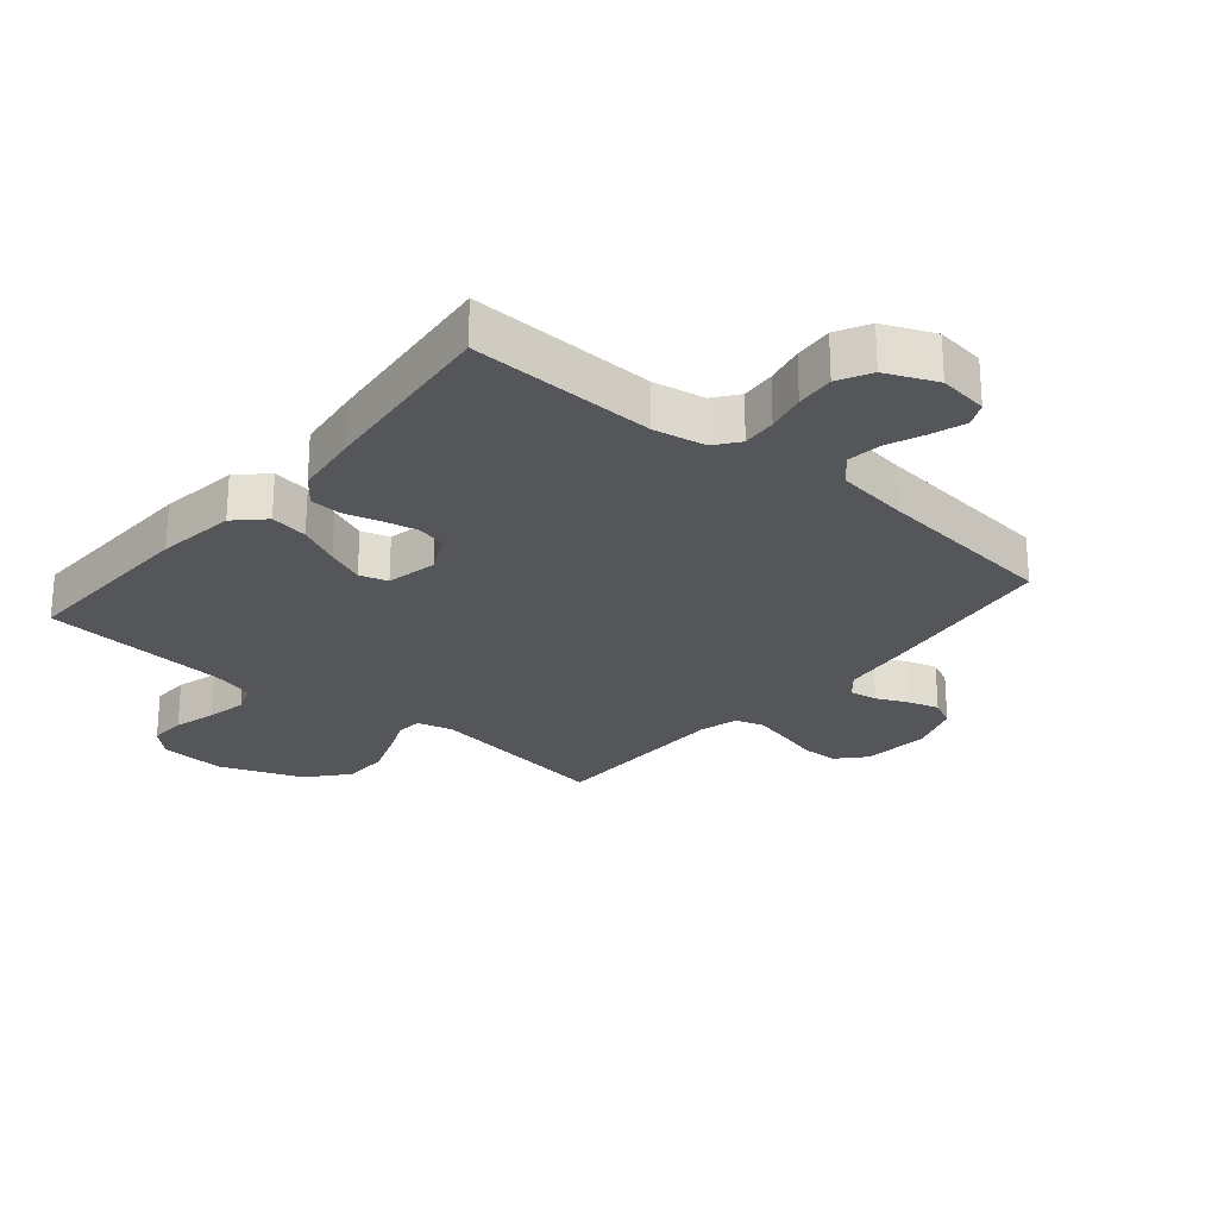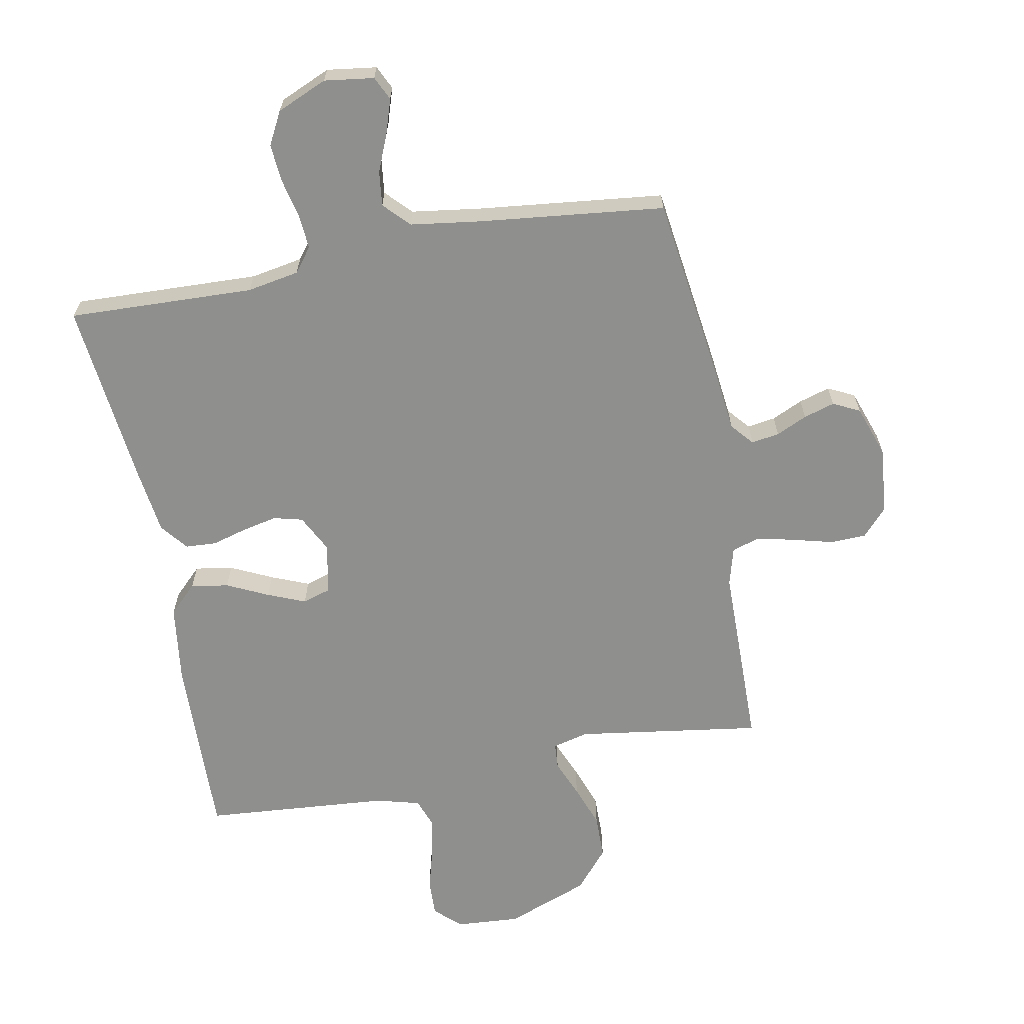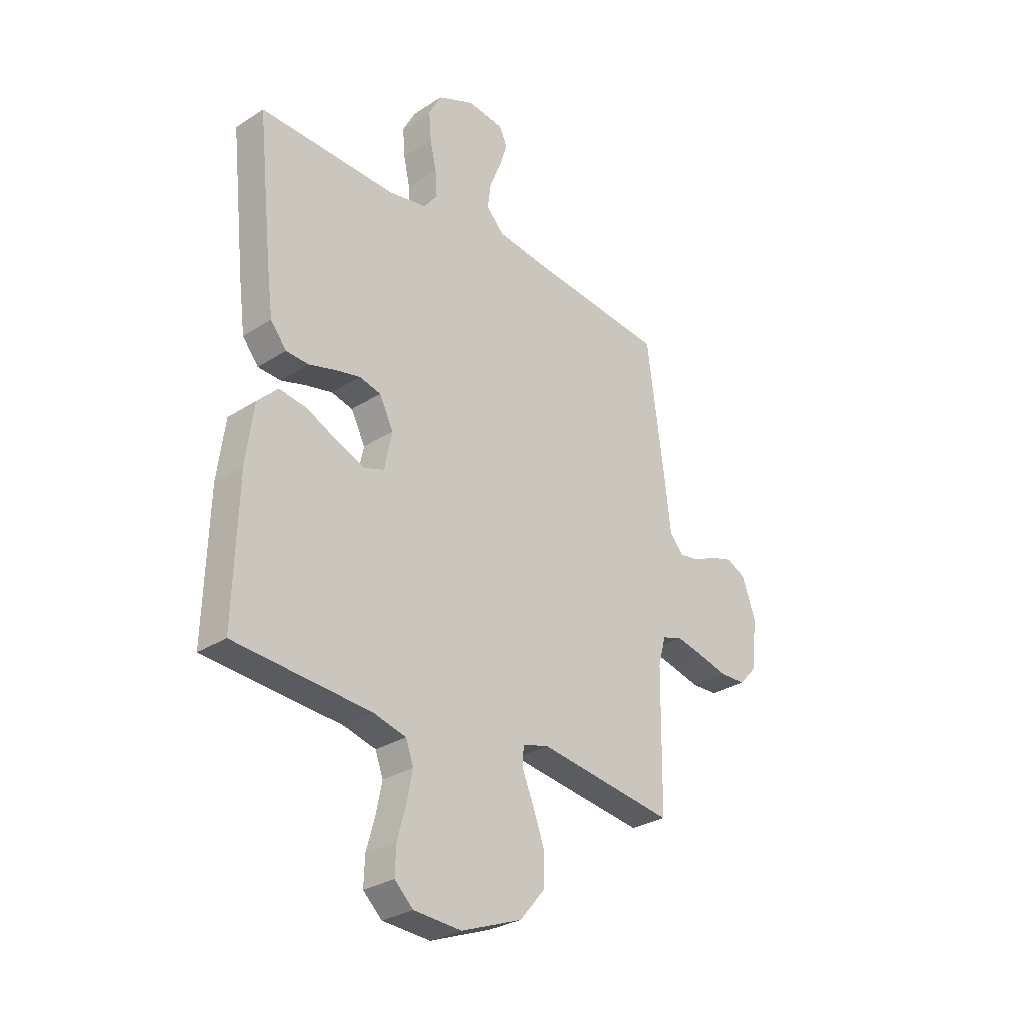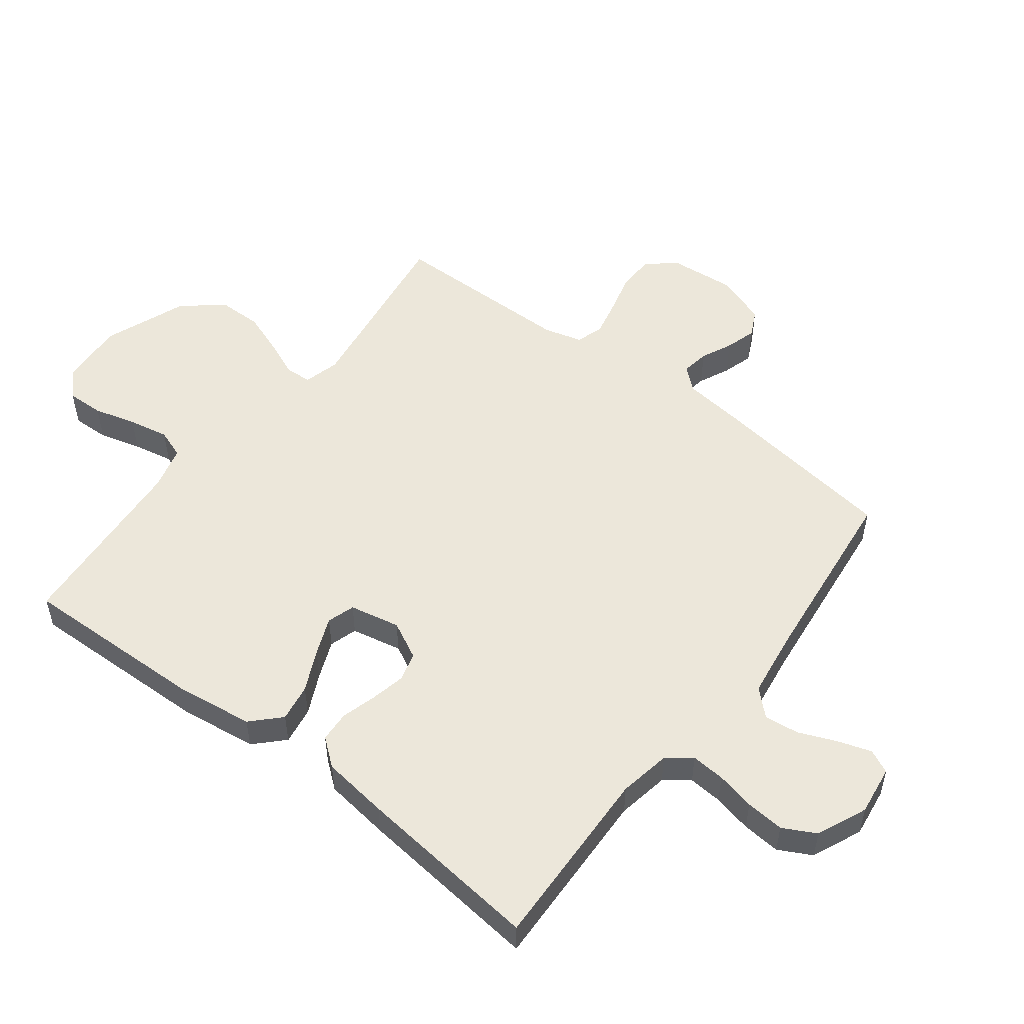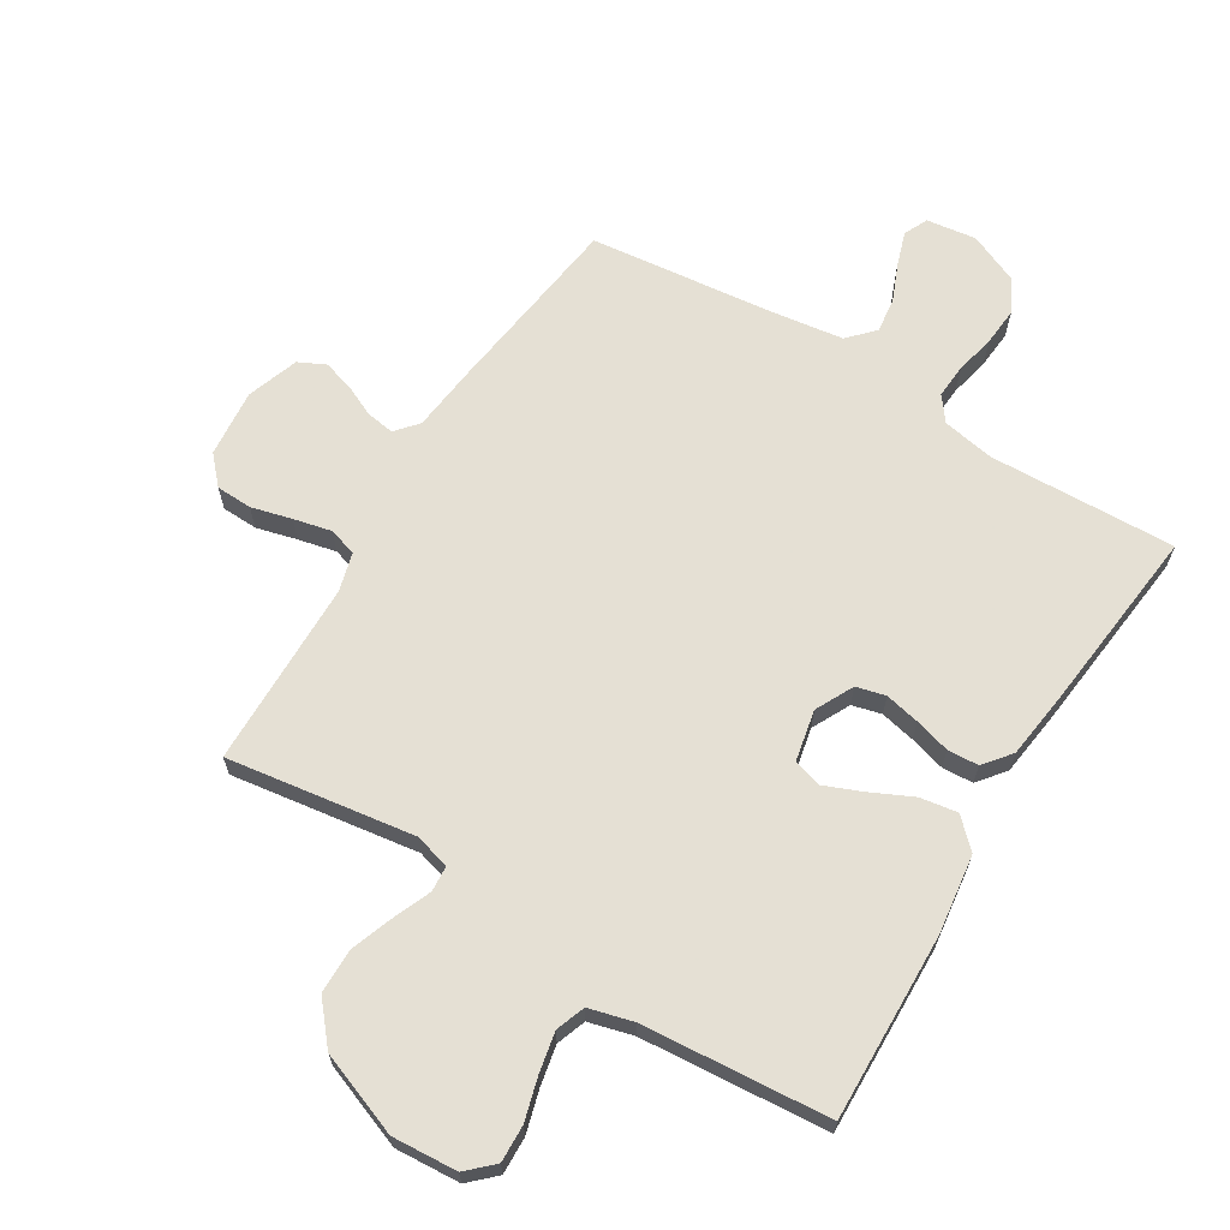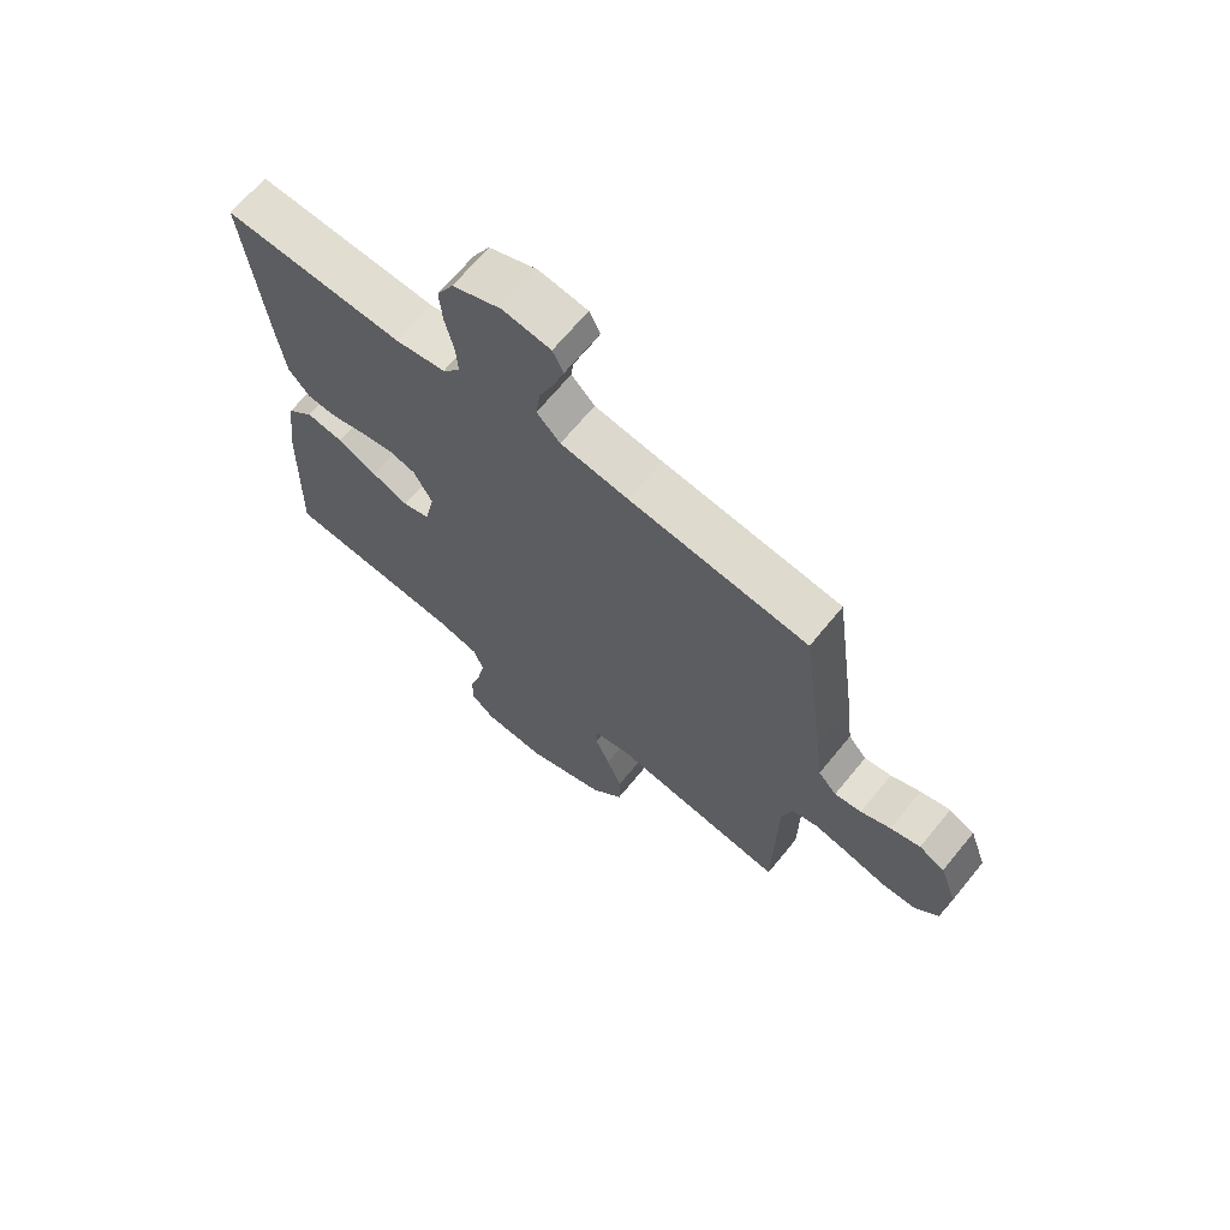
<metadata>
{"format":"obj","ext":"obj","renderer":"f3d","projection":"perspective","resolution":1024,"background":"white","views":[{"elev":-25.4,"azim":-40.1,"up":"+Y"},{"elev":-65.1,"azim":10.8,"up":"+Y"},{"elev":-29.2,"azim":-46.3,"up":"+Z"},{"elev":52.6,"azim":-52.4,"up":"+Y"},{"elev":65.9,"azim":-148.5,"up":"+Y"},{"elev":67.9,"azim":39.4,"up":"+Z"}]}
</metadata>
<code>
v -0.5 0.07 -0.5
v -0.491 0.07 -0.2
v -0.474 0.07 -0.073
v -0.429 0.07 -0.029
v -0.368 0.07 -0.039
v -0.301 0.07 -0.071
v -0.24 0.07 -0.096
v -0.195 0.07 -0.082
v -0.178 0.07 0
v -0.209 0.07 0.061
v -0.256 0.07 0.073
v -0.312 0.07 0.061
v -0.369 0.07 0.045
v -0.419 0.07 0.048
v -0.454 0.07 0.092
v -0.468 0.07 0.2
v -0.5 0.07 0.5
v -0.2 0.07 0.489
v -0.116 0.07 0.504
v -0.086 0.07 0.543
v -0.09 0.07 0.598
v -0.104 0.07 0.661
v -0.109 0.07 0.723
v -0.081 0.07 0.776
v 0 0.07 0.811
v 0.08 0.07 0.8
v 0.098 0.07 0.762
v 0.08 0.07 0.707
v 0.055 0.07 0.647
v 0.048 0.07 0.591
v 0.087 0.07 0.55
v 0.2 0.07 0.534
v 0.5 0.07 0.5
v 0.54 0.07 0.2
v 0.552 0.07 0.095
v 0.583 0.07 0.059
v 0.628 0.07 0.066
v 0.678 0.07 0.089
v 0.728 0.07 0.104
v 0.771 0.07 0.083
v 0.8 0.07 0
v 0.79 0.07 -0.109
v 0.75 0.07 -0.153
v 0.692 0.07 -0.155
v 0.627 0.07 -0.138
v 0.566 0.07 -0.124
v 0.521 0.07 -0.138
v 0.504 0.07 -0.2
v 0.5 0.07 -0.5
v 0.2 0.07 -0.456
v 0.142 0.07 -0.471
v 0.139 0.07 -0.513
v 0.164 0.07 -0.573
v 0.189 0.07 -0.642
v 0.188 0.07 -0.714
v 0.134 0.07 -0.778
v 0 0.07 -0.829
v -0.105 0.07 -0.822
v -0.146 0.07 -0.783
v -0.144 0.07 -0.723
v -0.125 0.07 -0.655
v -0.112 0.07 -0.59
v -0.129 0.07 -0.543
v -0.2 0.07 -0.524
v -0.5 0 -0.5
v -0.491 0 -0.2
v -0.474 0 -0.073
v -0.429 0 -0.029
v -0.368 0 -0.039
v -0.301 0 -0.071
v -0.24 0 -0.096
v -0.195 0 -0.082
v -0.178 0 0
v -0.209 0 0.061
v -0.256 0 0.073
v -0.312 0 0.061
v -0.369 0 0.045
v -0.419 0 0.048
v -0.454 0 0.092
v -0.468 0 0.2
v -0.5 0 0.5
v -0.2 0 0.489
v -0.116 0 0.504
v -0.086 0 0.543
v -0.09 0 0.598
v -0.104 0 0.661
v -0.109 0 0.723
v -0.081 0 0.776
v 0 0 0.811
v 0.08 0 0.8
v 0.098 0 0.762
v 0.08 0 0.707
v 0.055 0 0.647
v 0.048 0 0.591
v 0.087 0 0.55
v 0.2 0 0.534
v 0.5 0 0.5
v 0.54 0 0.2
v 0.552 0 0.095
v 0.583 0 0.059
v 0.628 0 0.066
v 0.678 0 0.089
v 0.728 0 0.104
v 0.771 0 0.083
v 0.8 0 0
v 0.79 0 -0.109
v 0.75 0 -0.153
v 0.692 0 -0.155
v 0.627 0 -0.138
v 0.566 0 -0.124
v 0.521 0 -0.138
v 0.504 0 -0.2
v 0.5 0 -0.5
v 0.2 0 -0.456
v 0.142 0 -0.471
v 0.139 0 -0.513
v 0.164 0 -0.573
v 0.189 0 -0.642
v 0.188 0 -0.714
v 0.134 0 -0.778
v 0 0 -0.829
v -0.105 0 -0.822
v -0.146 0 -0.783
v -0.144 0 -0.723
v -0.125 0 -0.655
v -0.112 0 -0.59
v -0.129 0 -0.543
v -0.2 0 -0.524
f 59 60 61
f 58 59 61
f 57 58 61
f 56 57 61
f 55 56 61
f 54 55 61
f 53 54 61
f 52 53 61
f 51 52 61 62
f 48 49 50
f 47 48 50 51
f 43 44 45
f 42 43 45
f 41 42 45
f 40 41 45
f 39 40 45
f 38 39 45
f 37 38 45
f 36 37 45 46
f 35 36 46 47
f 51 62 63
f 47 51 63
f 35 47 63
f 34 35 63
f 33 34 63
f 32 33 63
f 27 28 29
f 26 27 29
f 25 26 29
f 24 25 29
f 23 24 29
f 22 23 29
f 21 22 29
f 20 21 29 30
f 16 17 18
f 15 16 18
f 14 15 18
f 13 14 18
f 12 13 18
f 11 12 18 19
f 20 30 31
f 19 20 31
f 11 19 31
f 10 11 31
f 4 5 6
f 3 4 6
f 2 3 6
f 1 2 6
f 64 1 6
f 64 6 7
f 63 64 7 8
f 32 63 8 9
f 9 10 31 32
f 125 124 123
f 125 123 122
f 125 122 121
f 125 121 120
f 125 120 119
f 125 119 118
f 125 118 117
f 125 117 116
f 126 125 116 115
f 114 113 112
f 115 114 112 111
f 109 108 107
f 109 107 106
f 109 106 105
f 109 105 104
f 109 104 103
f 109 103 102
f 109 102 101
f 110 109 101 100
f 111 110 100 99
f 127 126 115
f 127 115 111
f 127 111 99
f 127 99 98
f 127 98 97
f 127 97 96
f 93 92 91
f 93 91 90
f 93 90 89
f 93 89 88
f 93 88 87
f 93 87 86
f 93 86 85
f 94 93 85 84
f 82 81 80
f 82 80 79
f 82 79 78
f 82 78 77
f 82 77 76
f 83 82 76 75
f 95 94 84
f 95 84 83
f 95 83 75
f 95 75 74
f 70 69 68
f 70 68 67
f 70 67 66
f 70 66 65
f 70 65 128
f 71 70 128
f 72 71 128 127
f 73 72 127 96
f 96 95 74 73
f 1 65 66 2
f 2 66 67 3
f 3 67 68 4
f 4 68 69 5
f 5 69 70 6
f 6 70 71 7
f 7 71 72 8
f 8 72 73 9
f 9 73 74 10
f 10 74 75 11
f 11 75 76 12
f 12 76 77 13
f 13 77 78 14
f 14 78 79 15
f 15 79 80 16
f 16 80 81 17
f 17 81 82 18
f 18 82 83 19
f 19 83 84 20
f 20 84 85 21
f 21 85 86 22
f 22 86 87 23
f 23 87 88 24
f 24 88 89 25
f 25 89 90 26
f 26 90 91 27
f 27 91 92 28
f 28 92 93 29
f 29 93 94 30
f 30 94 95 31
f 31 95 96 32
f 32 96 97 33
f 33 97 98 34
f 34 98 99 35
f 35 99 100 36
f 36 100 101 37
f 37 101 102 38
f 38 102 103 39
f 39 103 104 40
f 40 104 105 41
f 41 105 106 42
f 42 106 107 43
f 43 107 108 44
f 44 108 109 45
f 45 109 110 46
f 46 110 111 47
f 47 111 112 48
f 48 112 113 49
f 49 113 114 50
f 50 114 115 51
f 51 115 116 52
f 52 116 117 53
f 53 117 118 54
f 54 118 119 55
f 55 119 120 56
f 56 120 121 57
f 57 121 122 58
f 58 122 123 59
f 59 123 124 60
f 60 124 125 61
f 61 125 126 62
f 62 126 127 63
f 63 127 128 64
f 64 128 65 1

</code>
